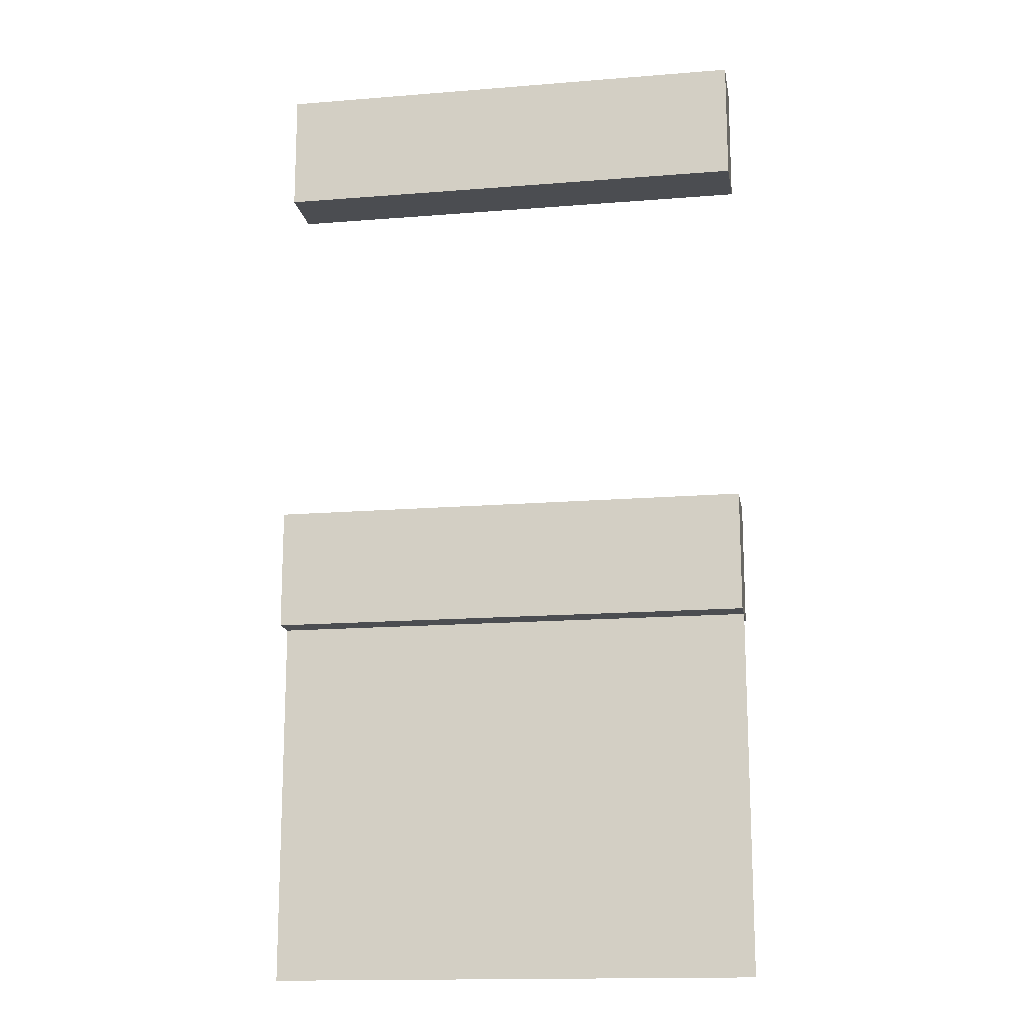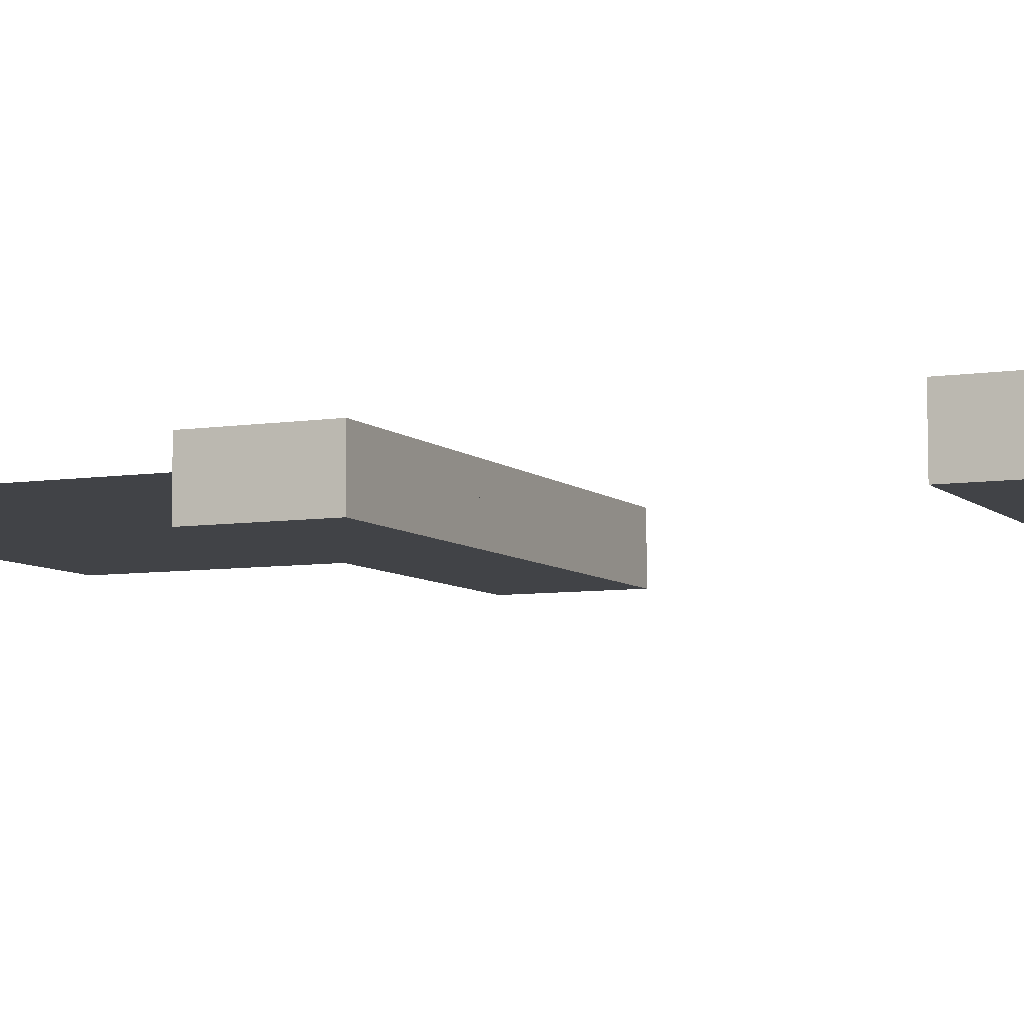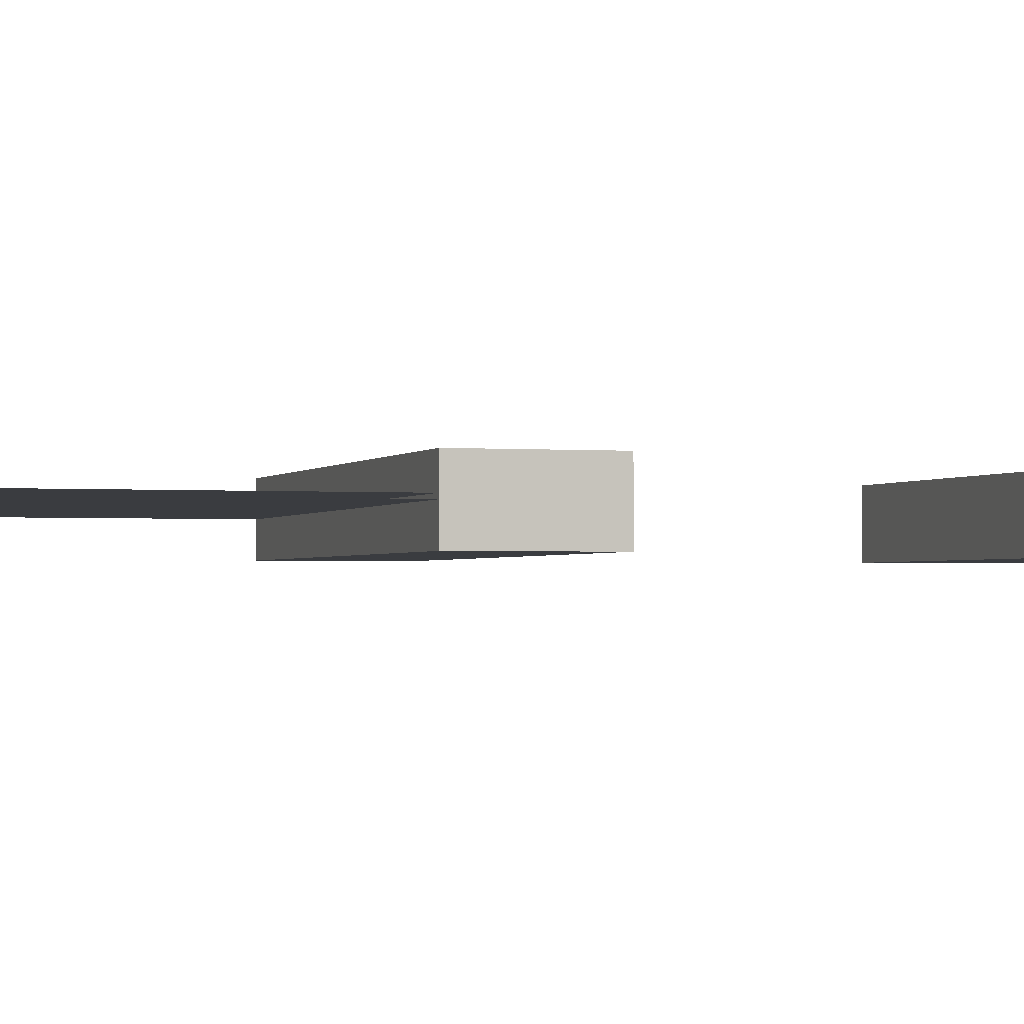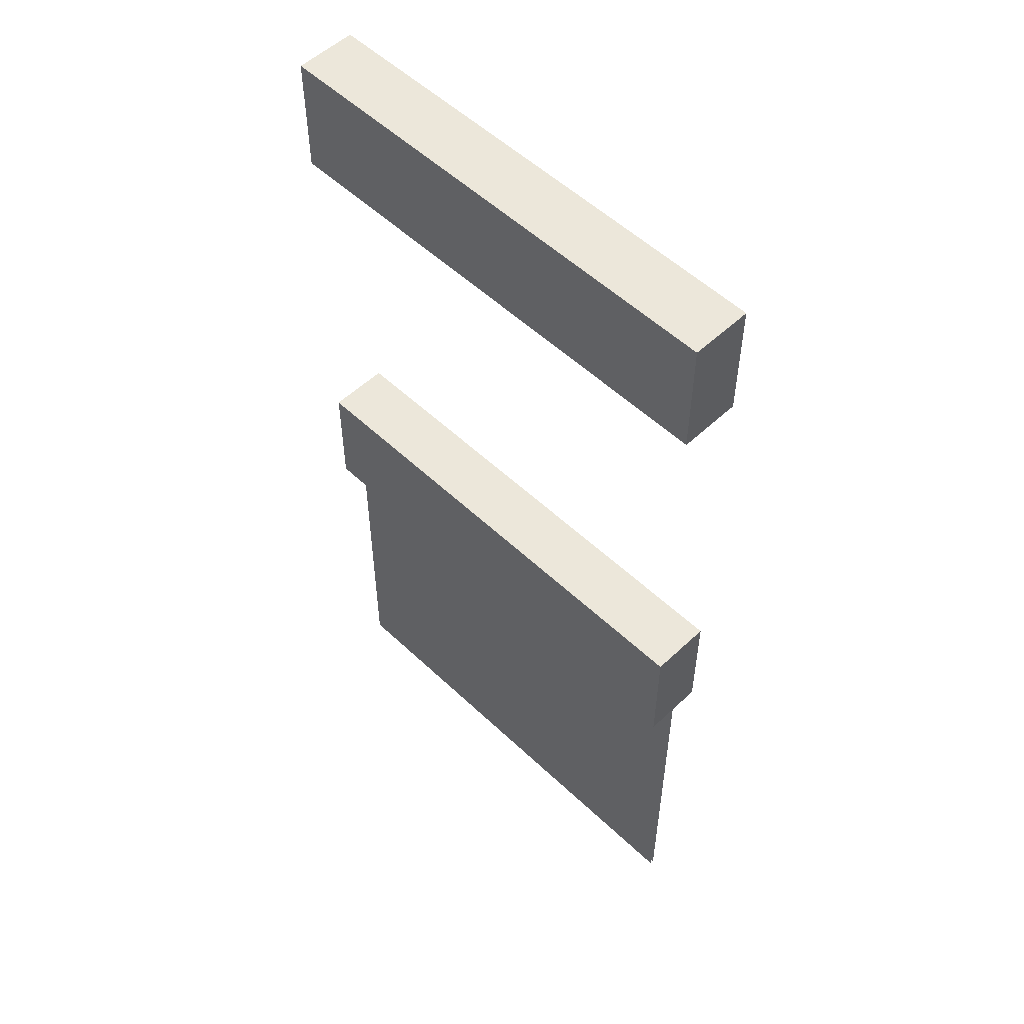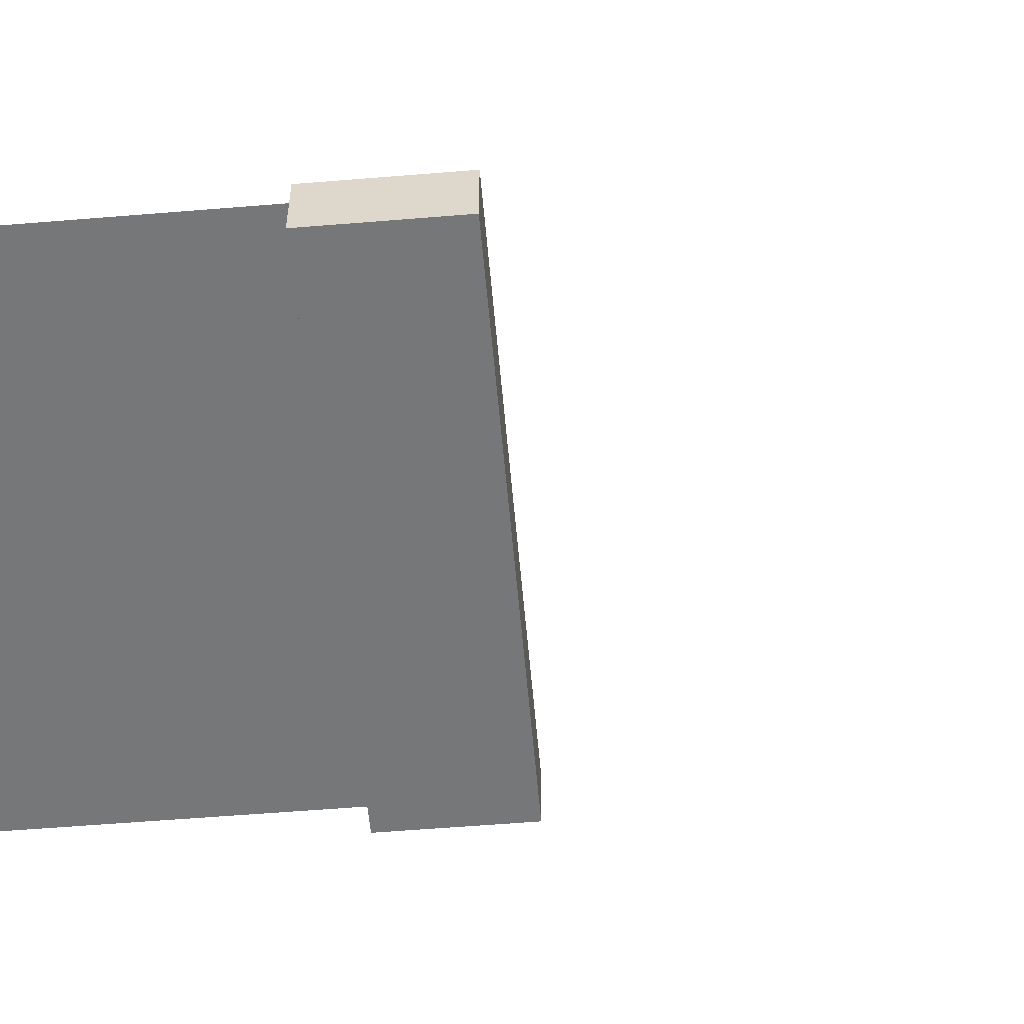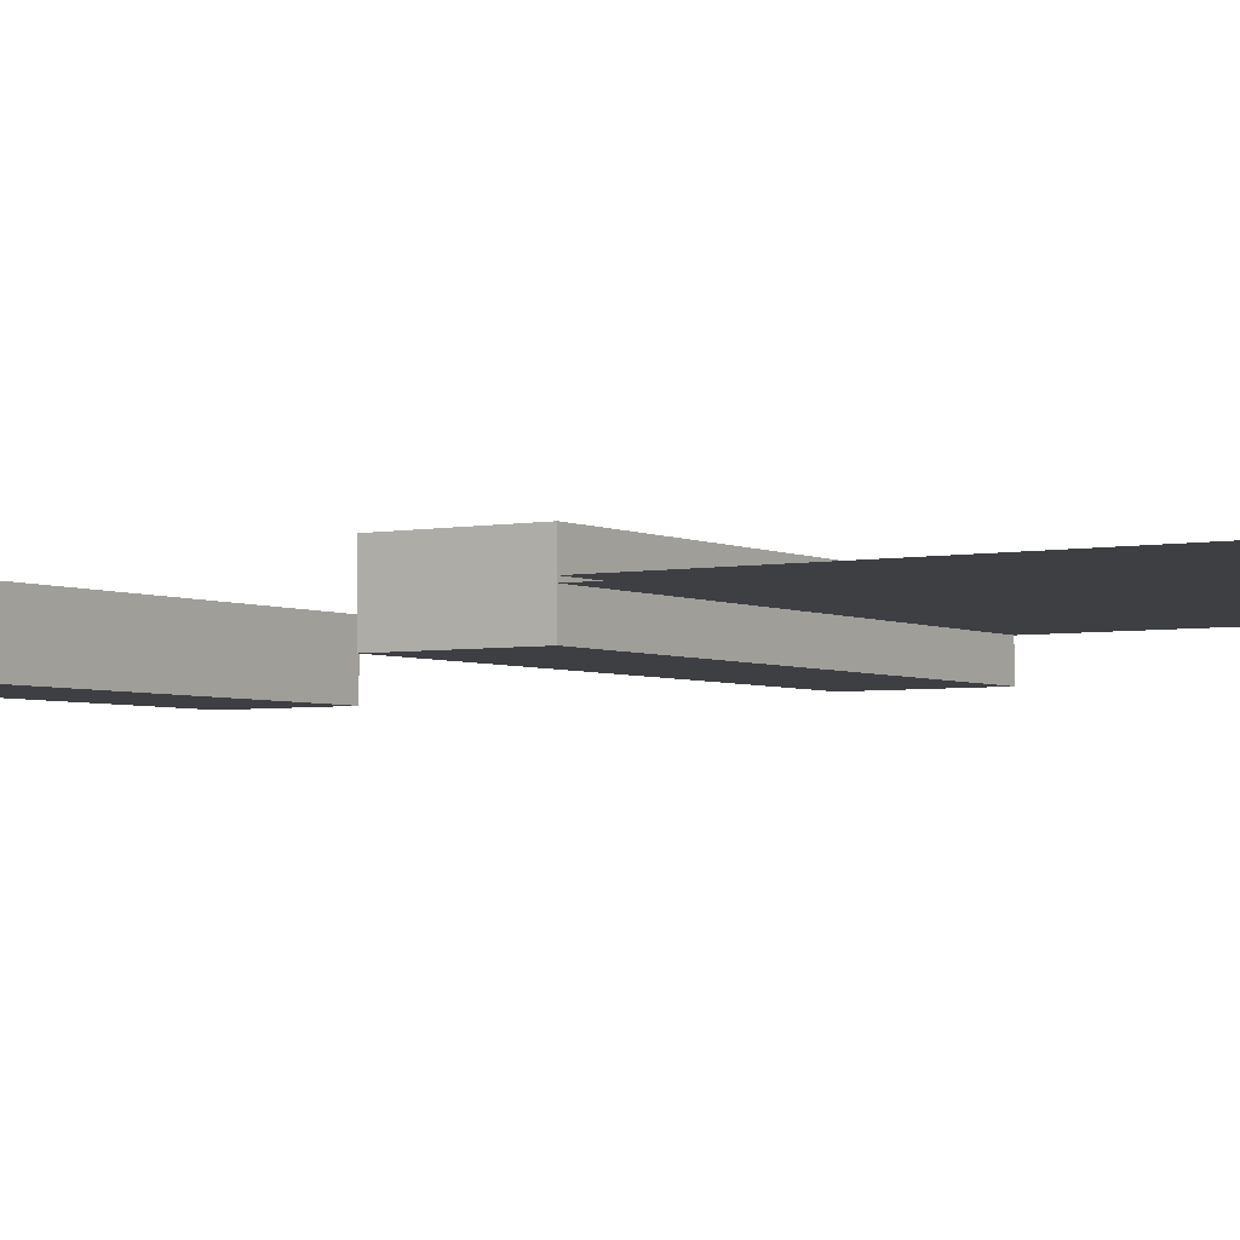
<metadata>
{"format":"obj","ext":"obj","renderer":"f3d","projection":"perspective","resolution":1024,"background":"white","views":[{"elev":-15.7,"azim":9.6,"up":"+Y"},{"elev":-7.0,"azim":114.4,"up":"+Z"},{"elev":-1.6,"azim":72.5,"up":"+Z"},{"elev":54.0,"azim":45.1,"up":"+Y"},{"elev":-57.0,"azim":94.9,"up":"+Z"},{"elev":-3.8,"azim":-57.0,"up":"+Z"}]}
</metadata>
<code>
o right_merge_outer_corner
v  0.5 0.875 0.0625
v  0.5 0.875 -0
v  1 0.875 -0
v  1 0.875 0.0625
v  0.5 1 0.0625
v  1 1 0.0625
v  1 1 -0
v  0.5 1 -0
v  0.5 0.375 0.0625
v  0.5 0.375 -0
v  1 0.375 -0
v  1 0.375 0.0625
v  0.5 0.5 0.0625
v  1 0.5 0.0625
v  1 0.5 -0
v  0.5 0.5 -0
v  1 0 0.0313
v  0.5 0 0.0313
v  0.5 0.5 0.0313
v  1 0.5 0.0313
v  0.5 0 0.0352
v  1 0 0.0352
v  1 0.5 0.0352
v  0.5 0.5 0.0352
f 1 2 3 4
f 5 6 7 8
f 3 2 8 7
f 1 4 6 5
f 2 1 5 8
f 4 3 7 6
f 9 10 11 12
f 13 14 15 16
f 11 10 16 15
f 9 12 14 13
f 10 9 13 16
f 12 11 15 14
f 17 18 19 20
f 21 22 23 24

</code>
